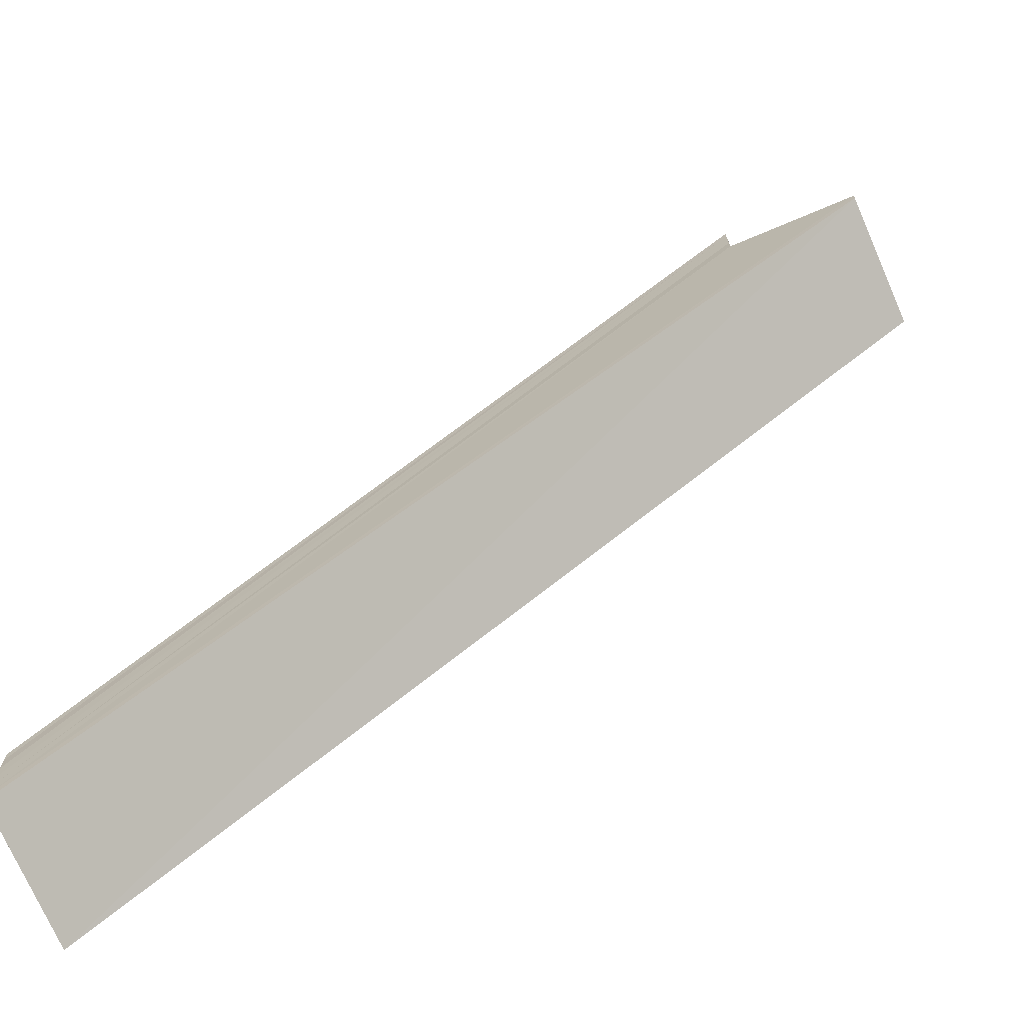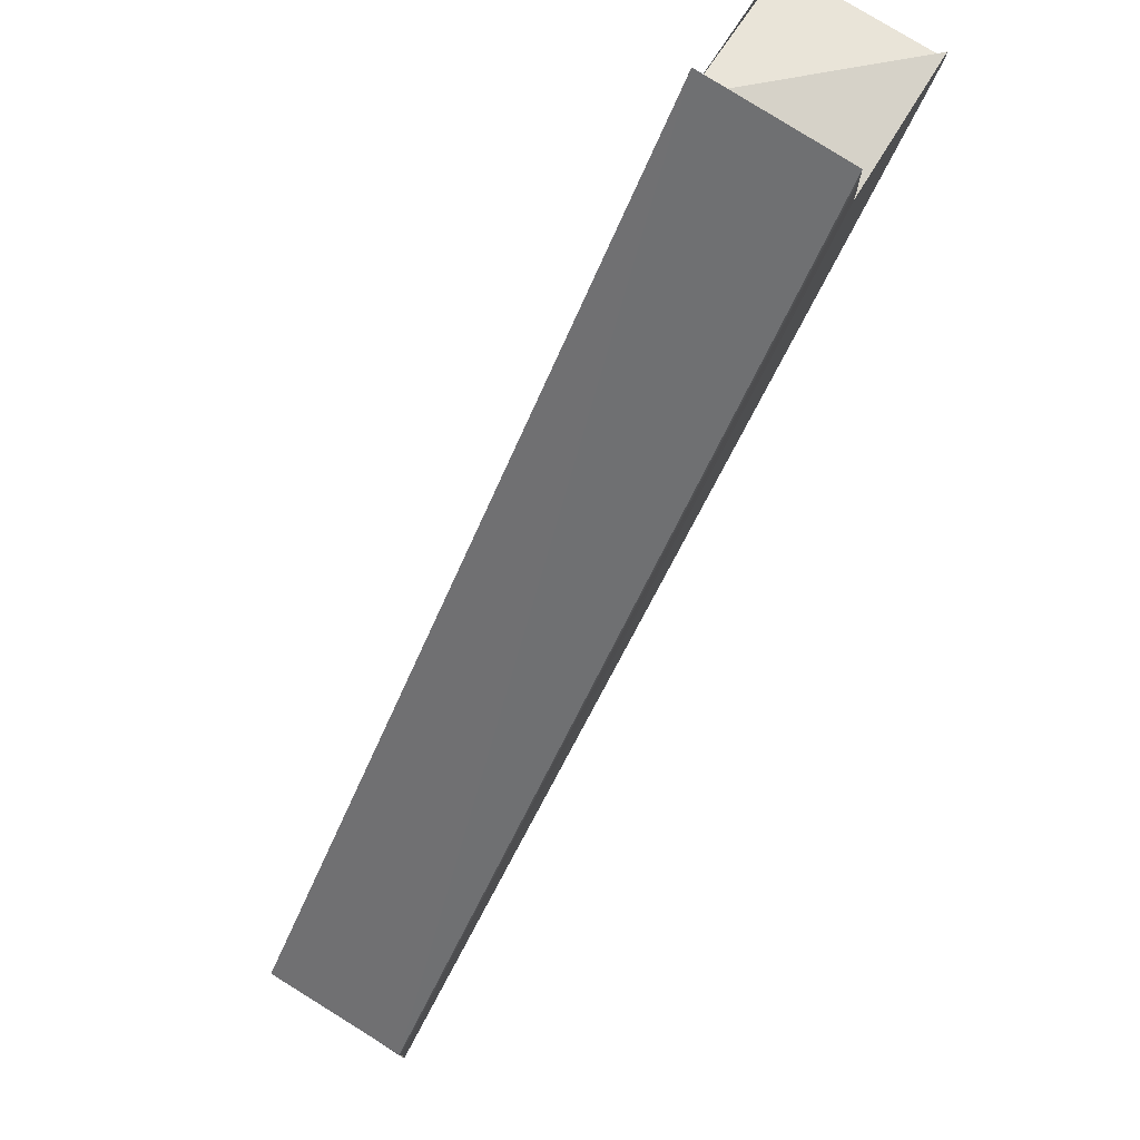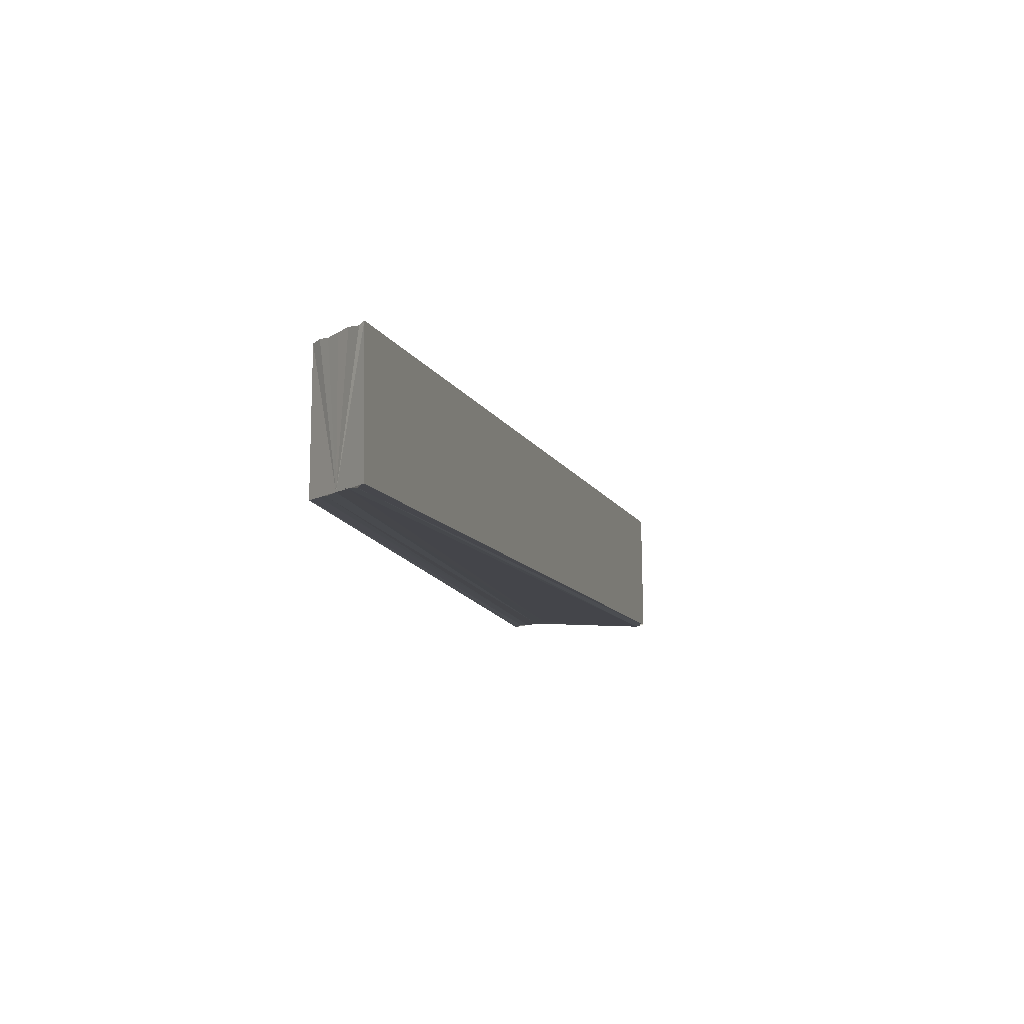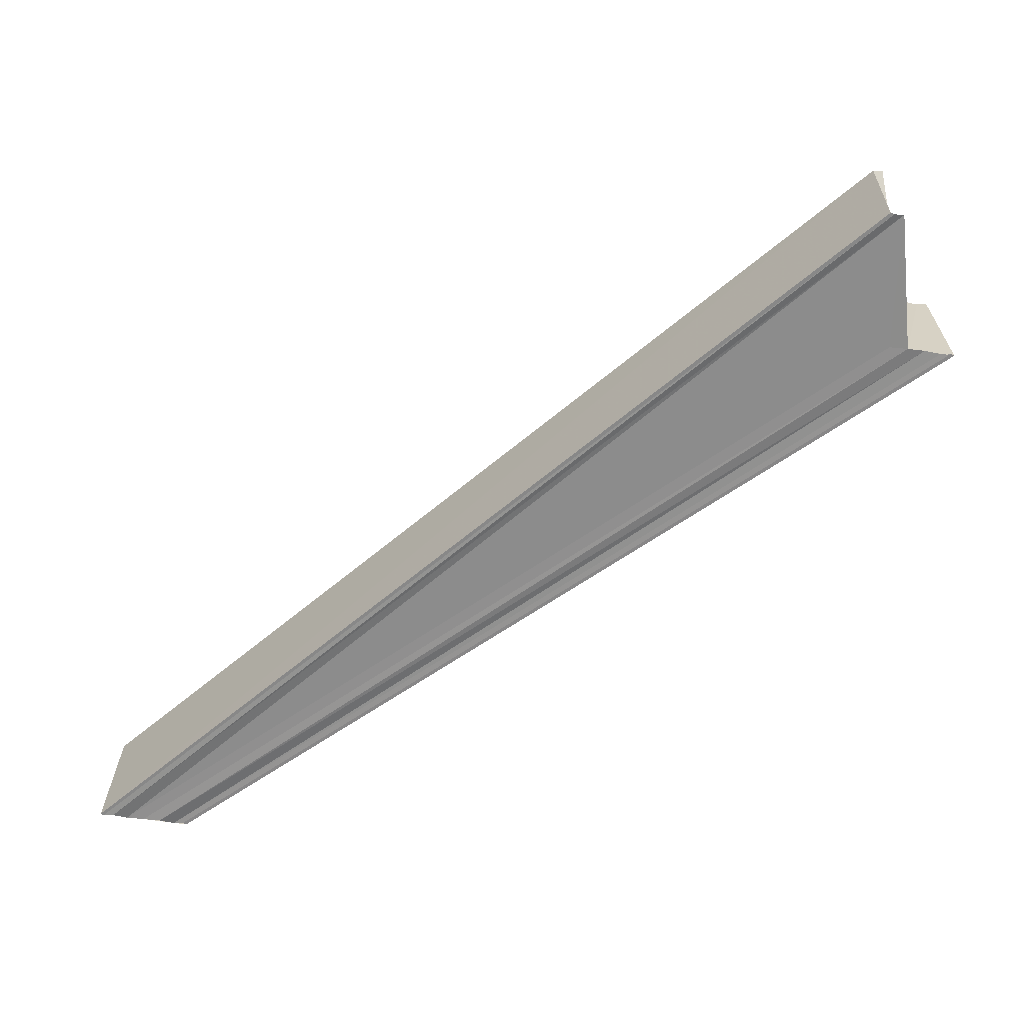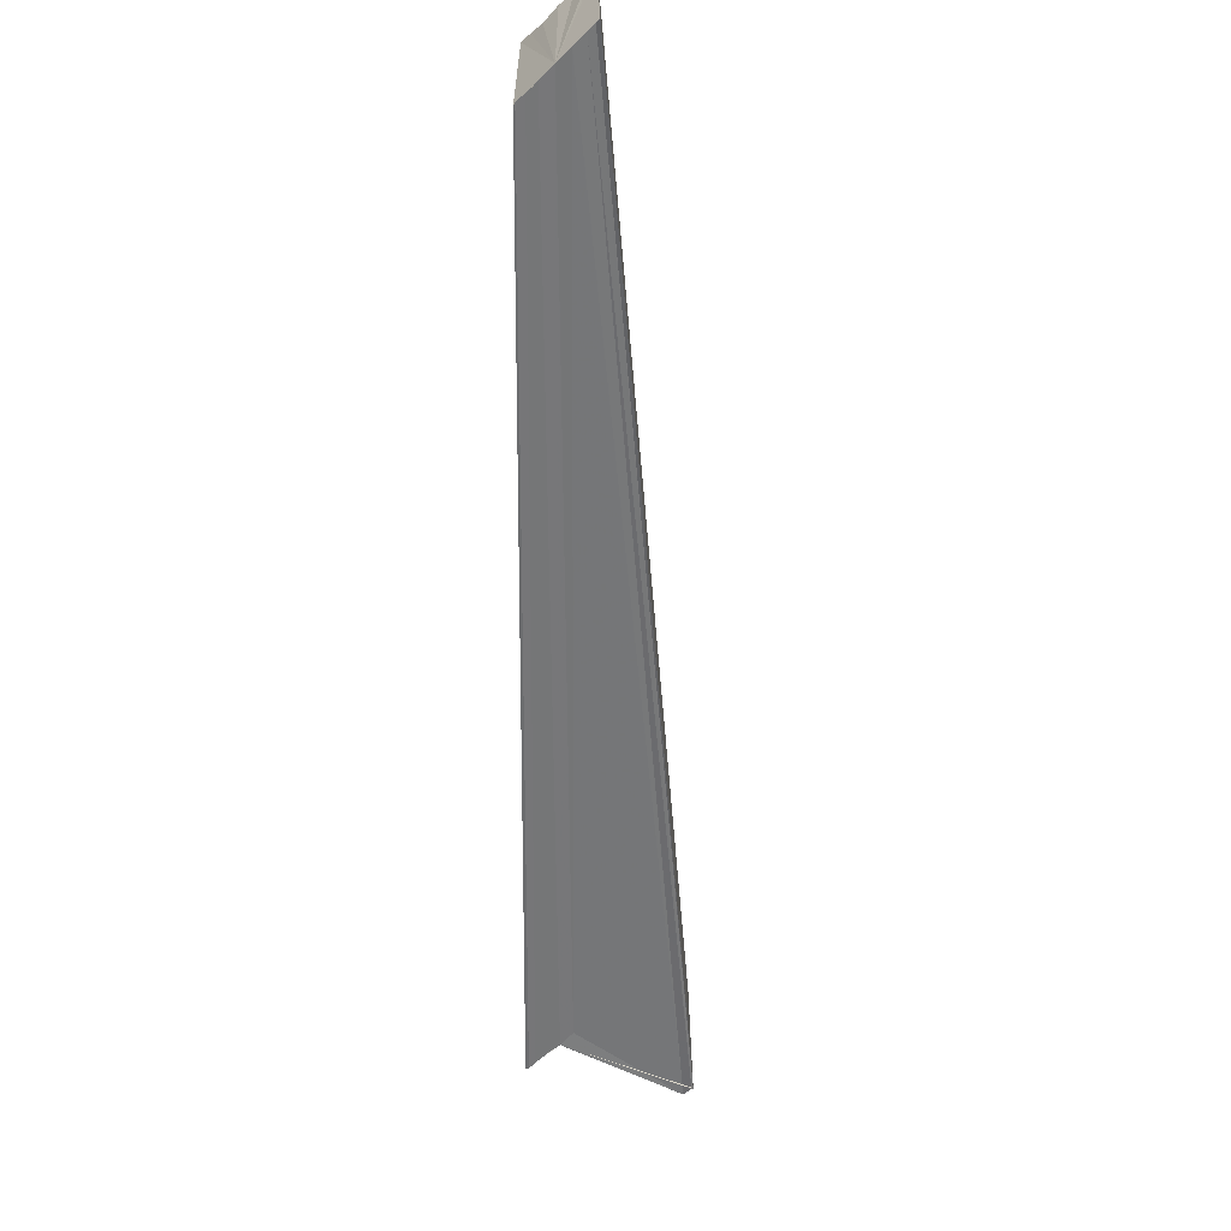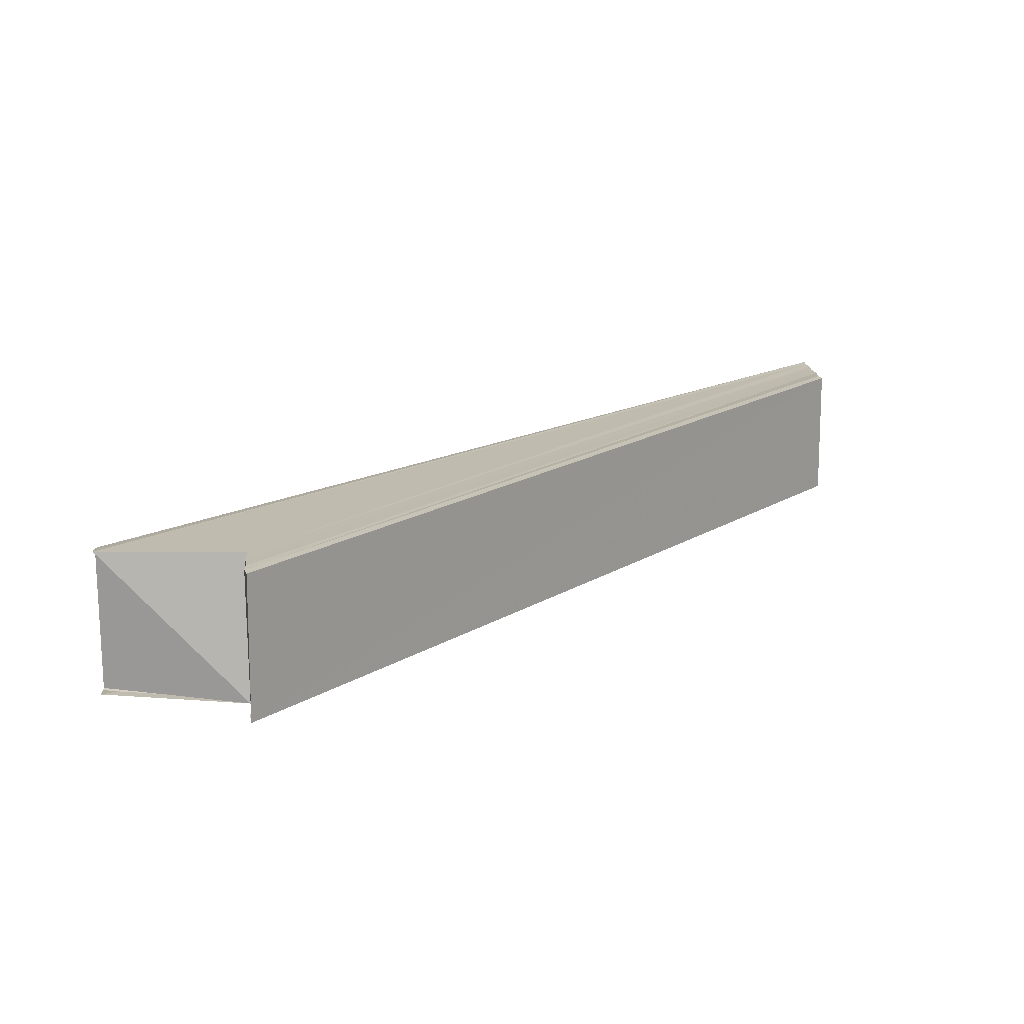
<metadata>
{"format":"obj","ext":"obj","renderer":"f3d","projection":"perspective","resolution":1024,"background":"white","views":[{"elev":-72.2,"azim":-156.2,"up":"+Z"},{"elev":78.9,"azim":121.3,"up":"+Z"},{"elev":-9.3,"azim":146.9,"up":"+Y"},{"elev":-62.8,"azim":-98.2,"up":"+Y"},{"elev":-56.9,"azim":136.1,"up":"+Y"},{"elev":16.3,"azim":-5.2,"up":"+Y"}]}
</metadata>
<code>
o 5445
v 2191 1881 7.558
v 2191 1881 7.557
v 2191 1881 7.505
v 2191 1881 7.507
v 2191 1881 7.508
v 2191 1881 7.506
v 2191 1881 7.505
v 2191 1881 7.504
v 2191 1881 7.502
v 2191 1881 7.502
v 2191 1881 7.501
v 2191 1881 7.502
v 2191 1881 7.554
v 2191 1881 7.555
v 2191 1881 7.554
v 2191 1881 7.502
v 2191 1881 7.555
v 2191 1881 7.556
v 2191 1881 7.504
v 2191 1881 7.556
v 2191 1881 7.558
v 2191 1881 7.554
v 2191 1881 7.555
v 2191 1881 7.558
v 2191 1881 7.556
v 2191 1881 7.556
v 2191 1881 7.555
v 2191 1881 7.554
v 2191 1881 7.501
v 2191 1881 7.502
v 2191 1881 7.554
v 2191 1881 7.555
v 2191 1881 7.558
v 2191 1881 7.557
v 2191 1881 7.559
v 2191 1881 7.561
v 2191 1881 7.561
v 2191 1881 7.562
v 2191 1881 7.508
v 2191 1881 7.509
v 2191 1881 7.507
v 2191 1881 7.508
v 2191 1881 7.506
v 2191 1881 7.561
v 2191 1881 7.505
v 2191 1881 7.559
v 2191 1881 7.504
v 2191 1881 7.558
v 2191 1881 7.502
v 2191 1881 7.557
v 2191 1881 7.502
v 2191 1881 7.556
v 2191 1881 7.555
v 2191 1881 7.556
v 2191 1881 7.557
v 2191 1881 7.502
v 2191 1881 7.558
v 2191 1881 7.504
v 2191 1881 7.559
v 2191 1881 7.505
v 2191 1881 7.561
v 2191 1881 7.506
v 2191 1881 7.561
v 2191 1881 7.507
v 2191 1881 7.561
v 2191 1881 7.562
v 2191 1881 7.508
v 2191 1881 7.562
v 2191 1881 7.561
v 2191 1881 7.509
v 2191 1881 7.509
v 2191 1881 7.508
v 2191 1881 7.561
v 2191 1881 7.507
v 2191 1881 7.559
v 2191 1881 7.506
v 2191 1881 7.558
v 2191 1881 7.557
v 2191 1881 7.556
f 1 2 3
f 3 4 5
f 3 6 4
f 3 7 6
f 3 8 7
f 3 9 8
f 3 10 9
f 3 11 10
f 12 13 11
f 14 15 12
f 16 17 12
f 18 14 16
f 19 20 16
f 2 20 19
f 3 2 19
f 21 18 2
f 21 22 23
f 24 23 25
f 21 26 27
f 24 27 28
f 29 27 30
f 31 32 29
f 24 33 34
f 1 35 33
f 1 36 35
f 1 37 36
f 1 38 37
f 39 38 40
f 41 37 42
f 43 44 41
f 45 46 43
f 47 48 45
f 49 50 47
f 51 52 49
f 53 54 51
f 54 55 56
f 55 57 58
f 57 59 60
f 59 61 62
f 61 63 64
f 65 66 67
f 68 69 70
f 71 69 72
f 69 73 72
f 72 73 74
f 73 75 74
f 74 75 76
f 75 1 76
f 76 1 3
f 3 39 71
f 77 78 79

</code>
